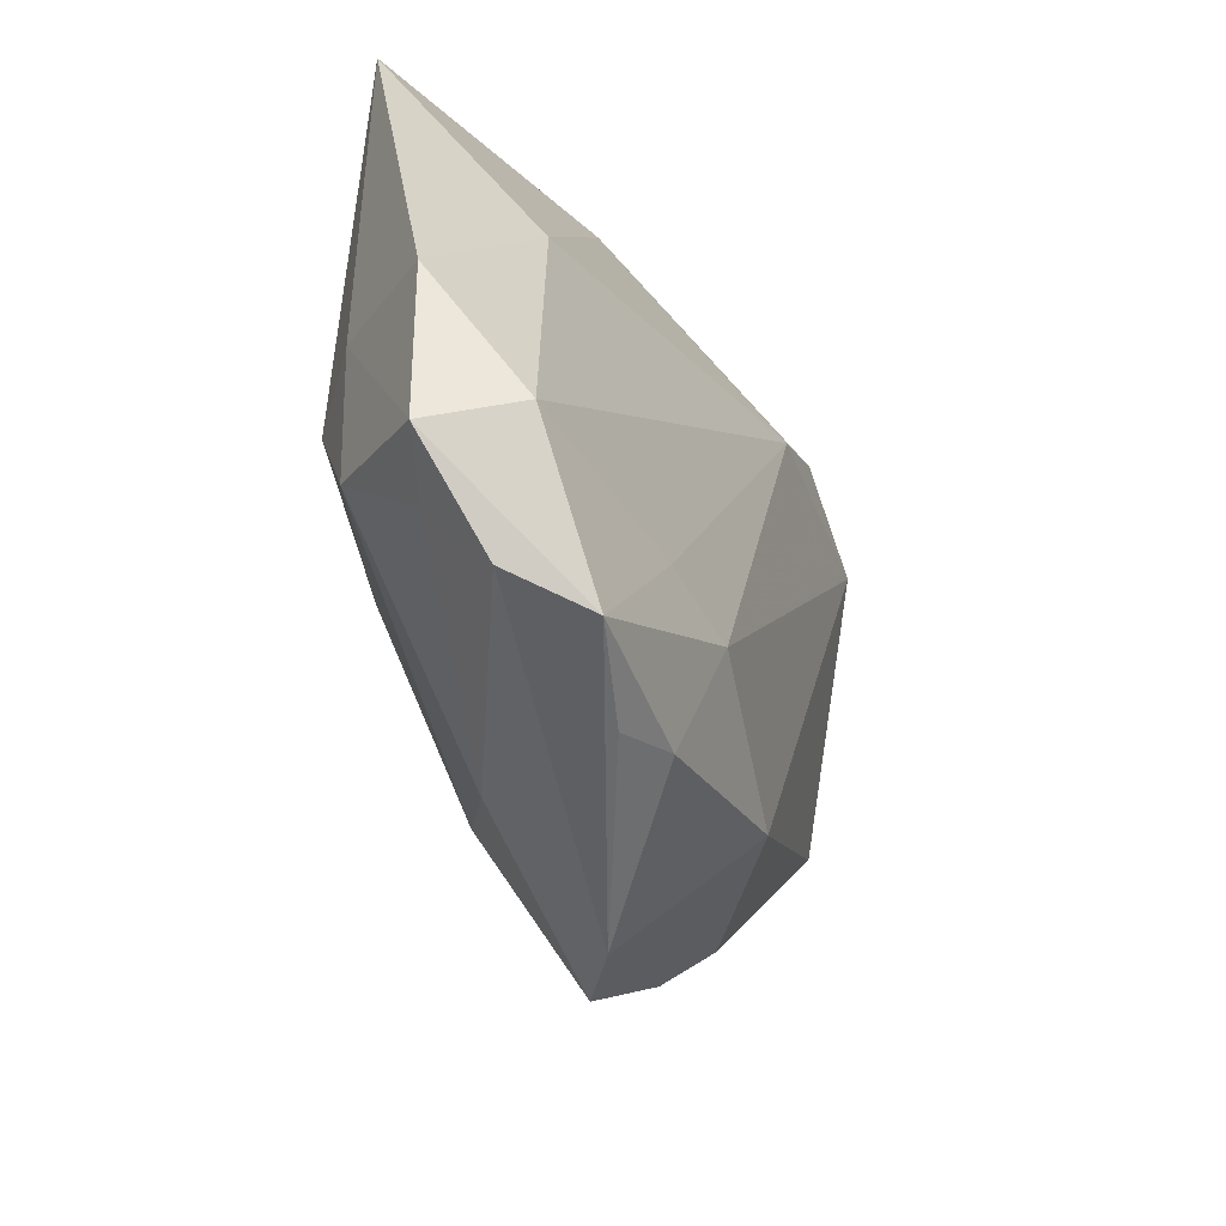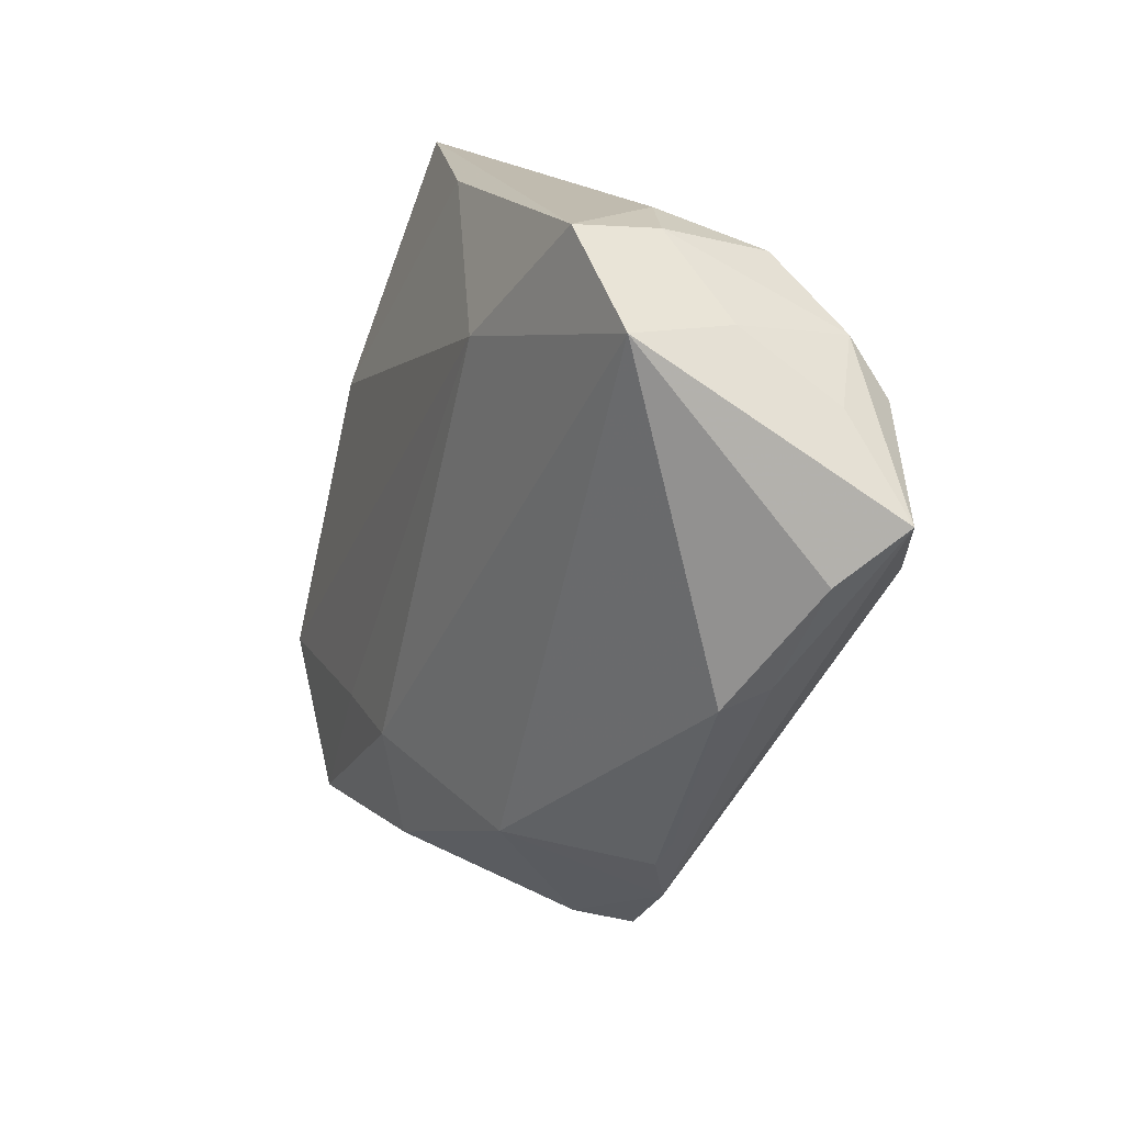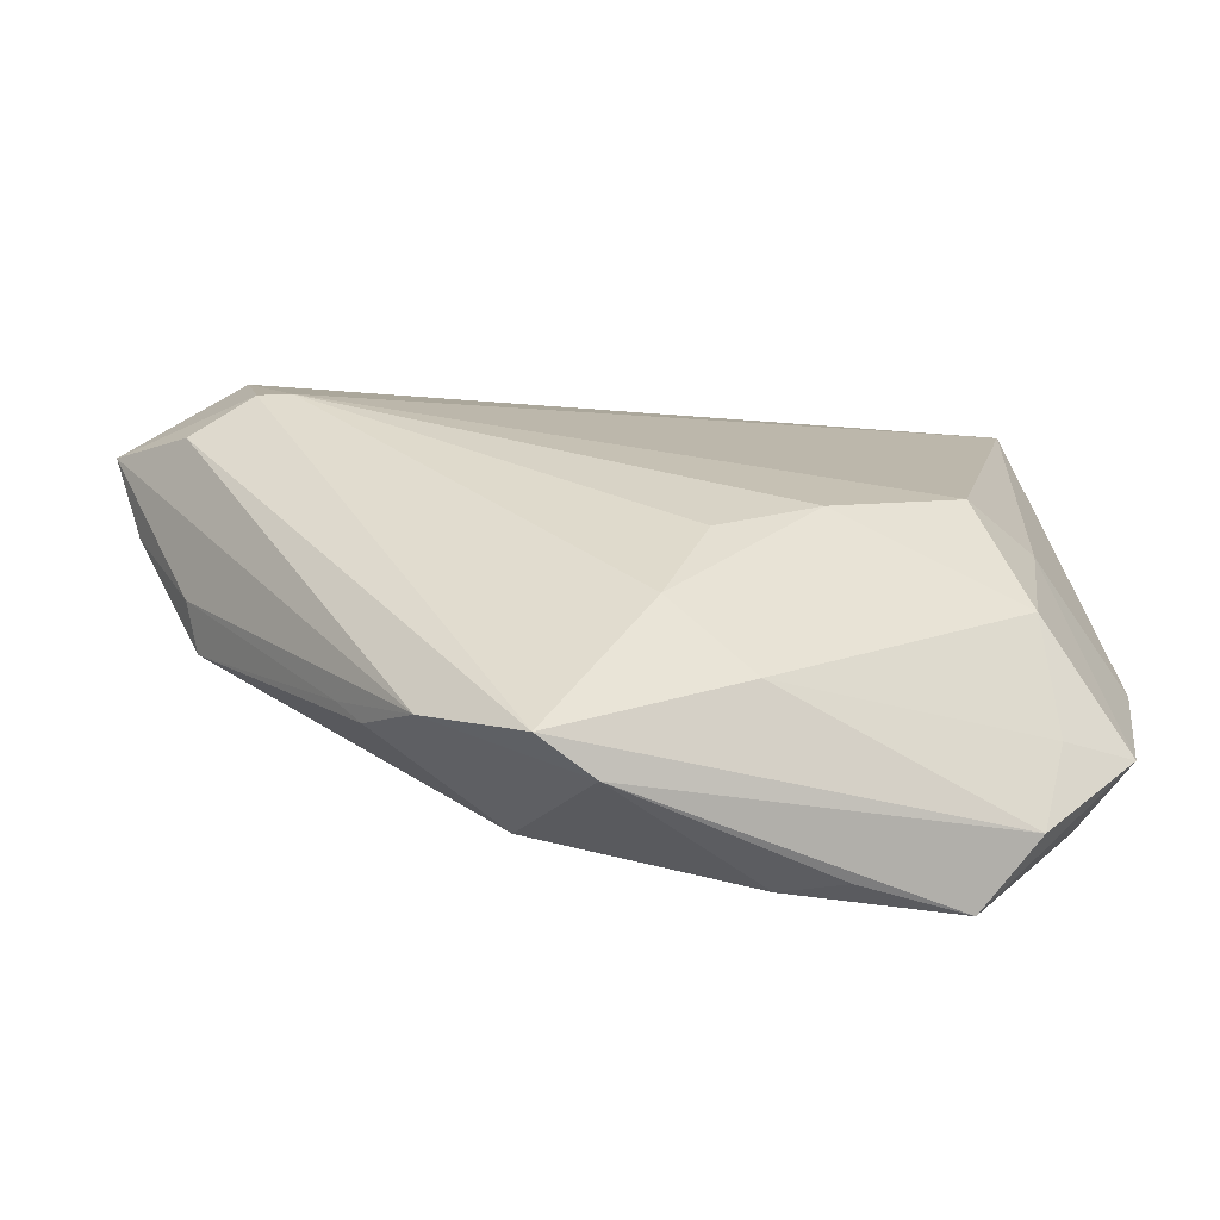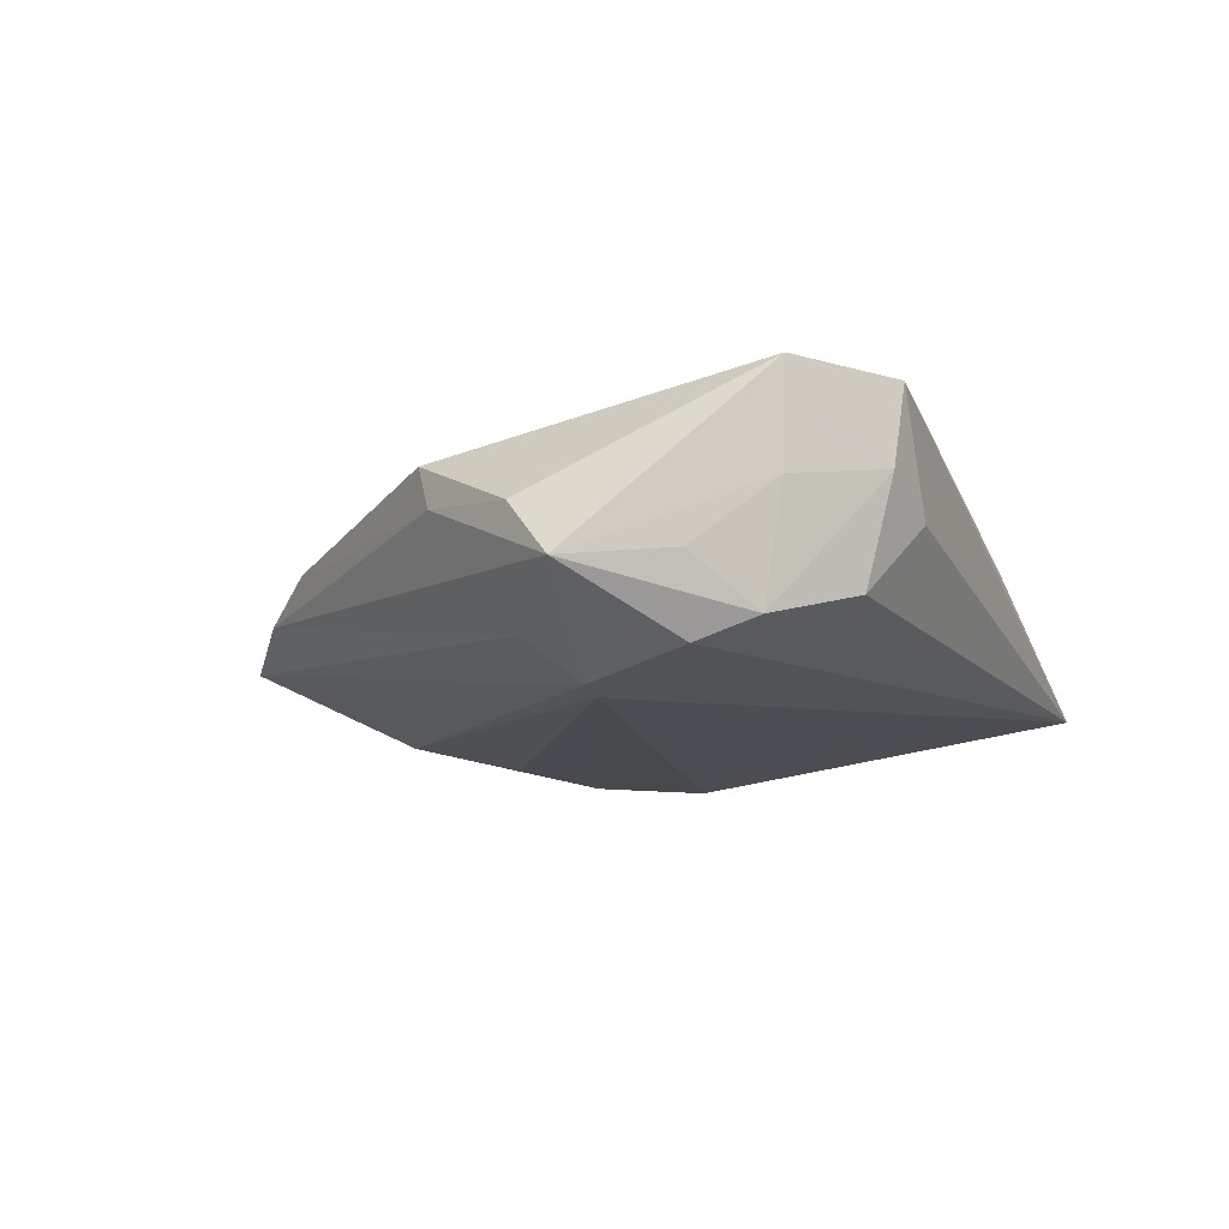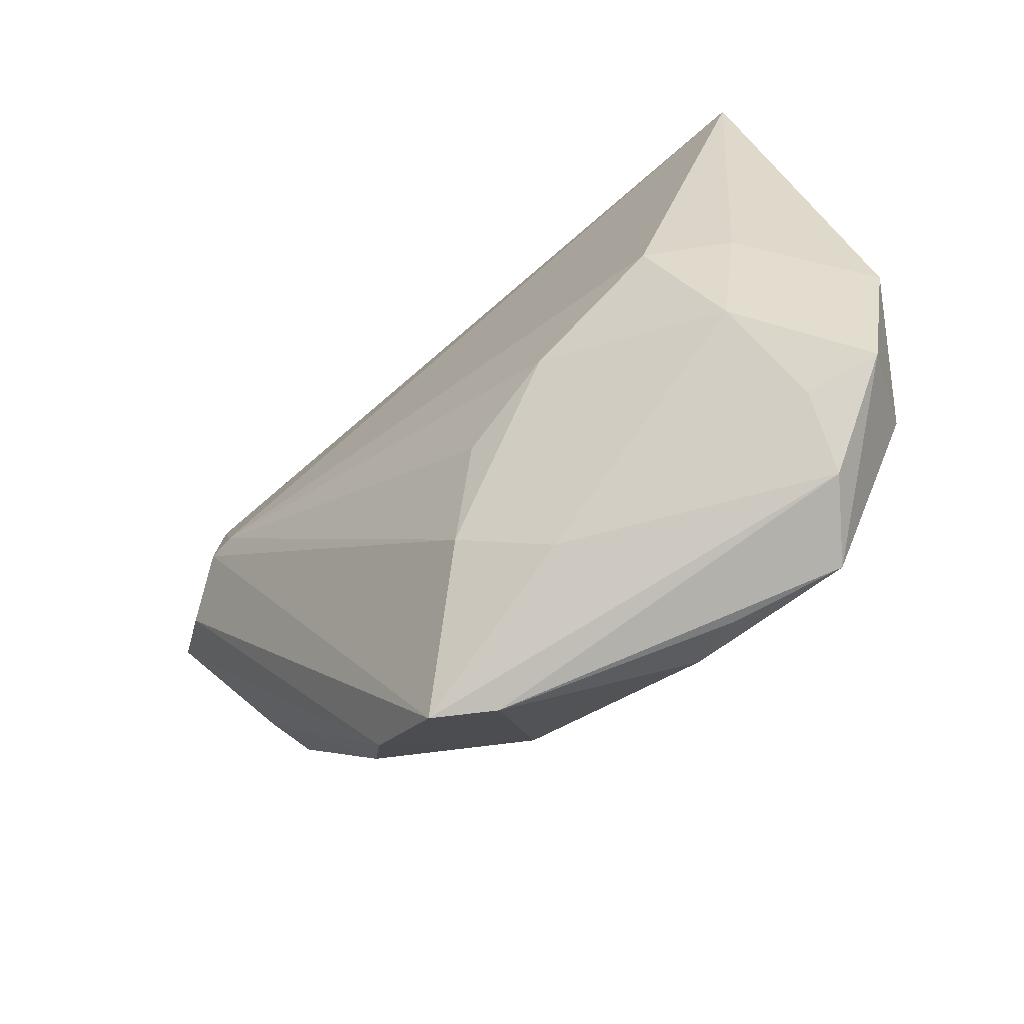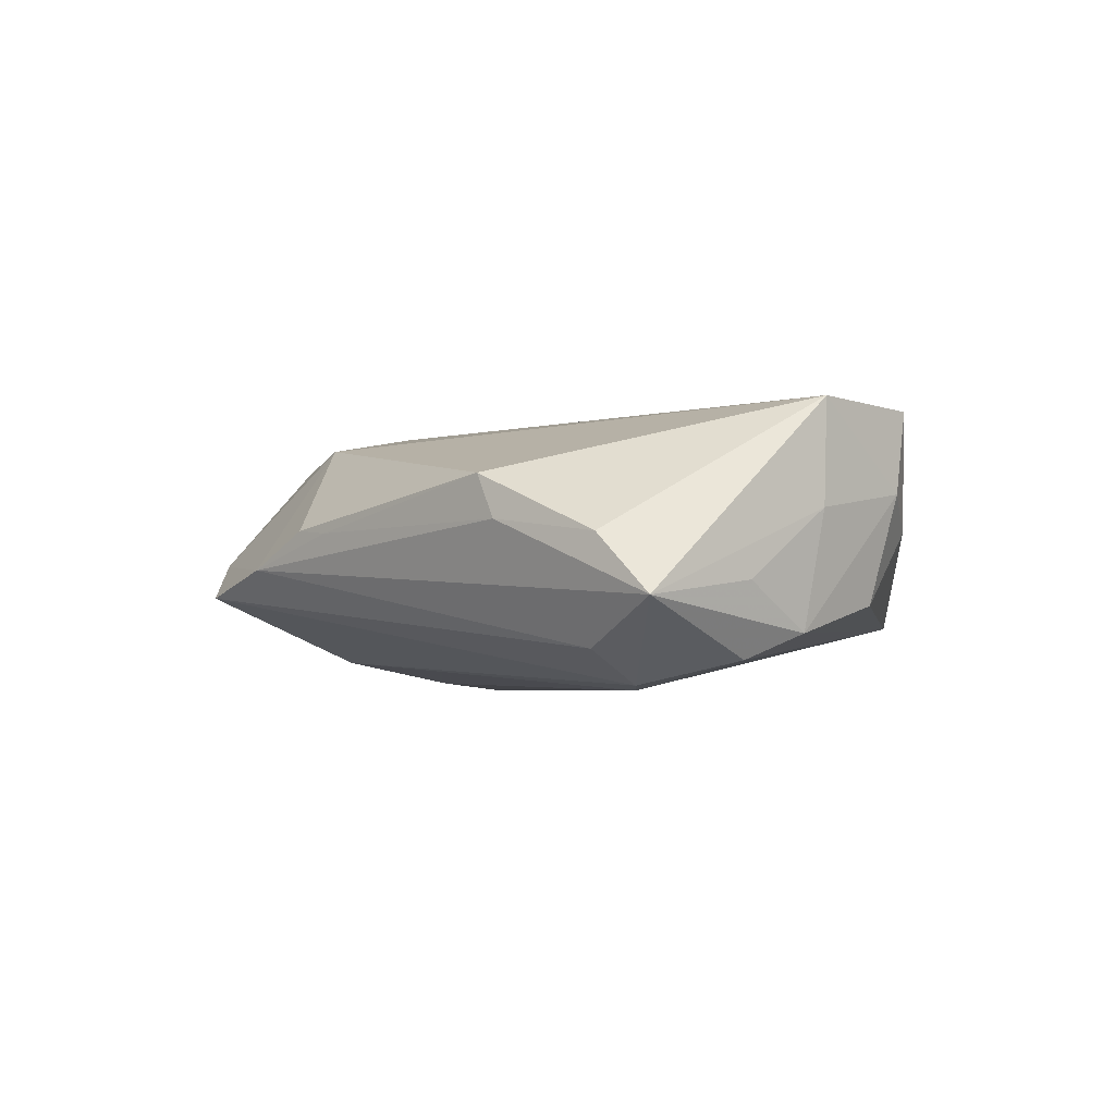
<metadata>
{"format":"obj","ext":"obj","renderer":"f3d","projection":"perspective","resolution":1024,"background":"white","views":[{"elev":-43.3,"azim":-67.9,"up":"+Y"},{"elev":15.9,"azim":60.0,"up":"+Y"},{"elev":-67.6,"azim":175.6,"up":"+Y"},{"elev":-12.9,"azim":112.5,"up":"+Z"},{"elev":-59.9,"azim":-137.3,"up":"+Y"},{"elev":-3.5,"azim":96.6,"up":"+Z"}]}
</metadata>
<code>
v 0.03671 0.02213 -0.01218
v 0.02088 -0.02492 0.001688
v 0.03467 0.01161 -0.01459
v -0.02141 -0.01821 0.01382
v -0.04825 -0.004935 0.003033
v 0.04014 0.02297 -0.004663
v -0.01775 -0.009204 -0.01509
v -0.04197 -0.01807 0.01072
v -0.01158 -0.01934 0.01497
v 0.02342 -0.02175 0.001237
v 0.03126 0.01131 -0.01509
v 0.02404 0.03797 0.01297
v 0.03912 -0.001707 0.001368
v 0.01821 0.03797 0.0011
v -0.04054 0.03797 -0.007161
v 0.04506 0.008704 -0.0003014
v -0.003345 -0.02445 -0.01189
v -0.007607 -0.01407 -0.01427
v -0.03883 -0.02274 -0.0002011
v -0.01199 -0.02904 -0.006873
v 0.006542 -0.03797 -0.004756
v 0.01628 -0.03072 -0.00217
v 0.03767 -0.003471 0.005959
v 0.03427 0.02986 0.002576
v -0.03712 -0.02935 0.005381
v -0.03666 -0.01477 -0.008756
v 0.007559 -0.02414 0.01151
v 0.03421 0.03013 0.01343
v -0.0317 -0.03225 0.01211
v -0.03139 -0.001979 -0.01412
v -0.04587 -0.02073 0.002059
v 0.0009235 -0.03794 -0.0008319
v 0.009131 0.02597 0.01509
v 0.04069 0.007857 -0.01113
v -0.01389 0.0371 0.004092
v -0.01456 -0.03211 0.01121
v -0.03327 0.01309 0.007483
v 0.04825 0.01401 -0.006386
v 0.03404 0.02784 -0.00957
v -0.02076 -0.03399 0.008915
v 0.02524 0.03714 0.004515
v -0.03864 -0.0001344 -0.008347
v -0.04668 -0.01356 0.003045
v 0.02553 0.03434 -0.006639
f 28 27 23
f 5 37 15
f 37 5 8
f 31 5 42
f 42 5 15
f 15 37 35
f 35 12 15
f 14 44 15
f 15 12 14
f 43 5 31
f 31 8 43
f 43 8 5
f 15 11 30
f 30 11 7
f 30 42 15
f 26 30 7
f 31 42 26
f 42 30 26
f 2 23 27
f 27 22 2
f 34 22 21
f 33 35 37
f 12 35 33
f 37 8 33
f 28 12 33
f 44 14 41
f 41 14 12
f 41 12 28
f 28 24 41
f 9 27 28
f 28 33 9
f 10 13 23
f 23 2 10
f 22 13 10
f 10 2 22
f 34 21 3
f 11 3 17
f 17 3 21
f 17 26 7
f 4 33 8
f 4 9 33
f 34 3 38
f 38 22 34
f 38 13 22
f 38 24 28
f 6 24 38
f 7 11 18
f 18 17 7
f 11 17 18
f 31 26 19
f 19 25 31
f 21 25 20
f 26 17 20
f 20 17 21
f 20 19 26
f 25 19 20
f 16 38 28
f 28 23 16
f 23 13 16
f 13 38 16
f 6 38 39
f 44 41 39
f 39 24 6
f 39 41 24
f 15 44 39
f 27 9 36
f 32 25 21
f 27 36 32
f 32 22 27
f 32 21 22
f 1 39 38
f 1 38 3
f 1 3 11
f 1 11 15
f 15 39 1
f 29 36 9
f 9 4 29
f 29 4 8
f 25 32 29
f 29 8 31
f 31 25 29
f 40 32 36
f 36 29 40
f 40 29 32

</code>
